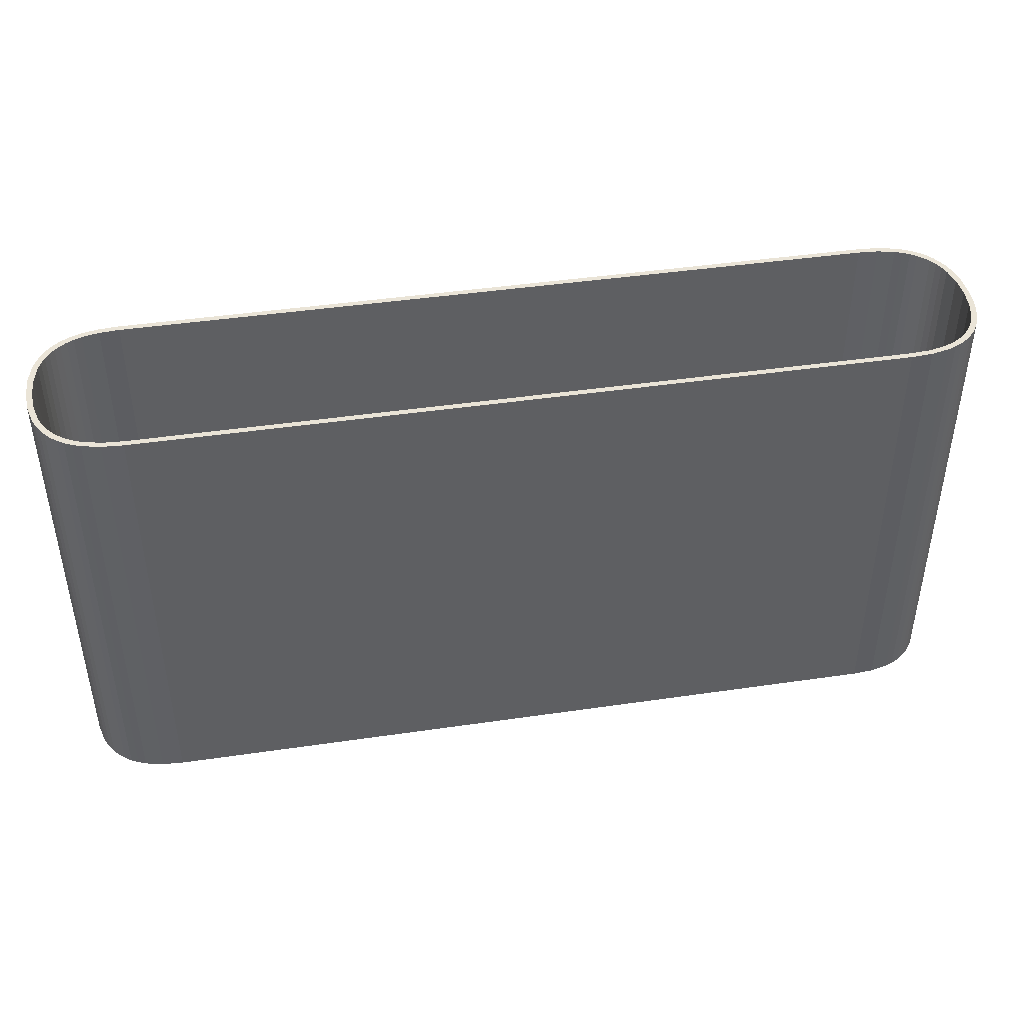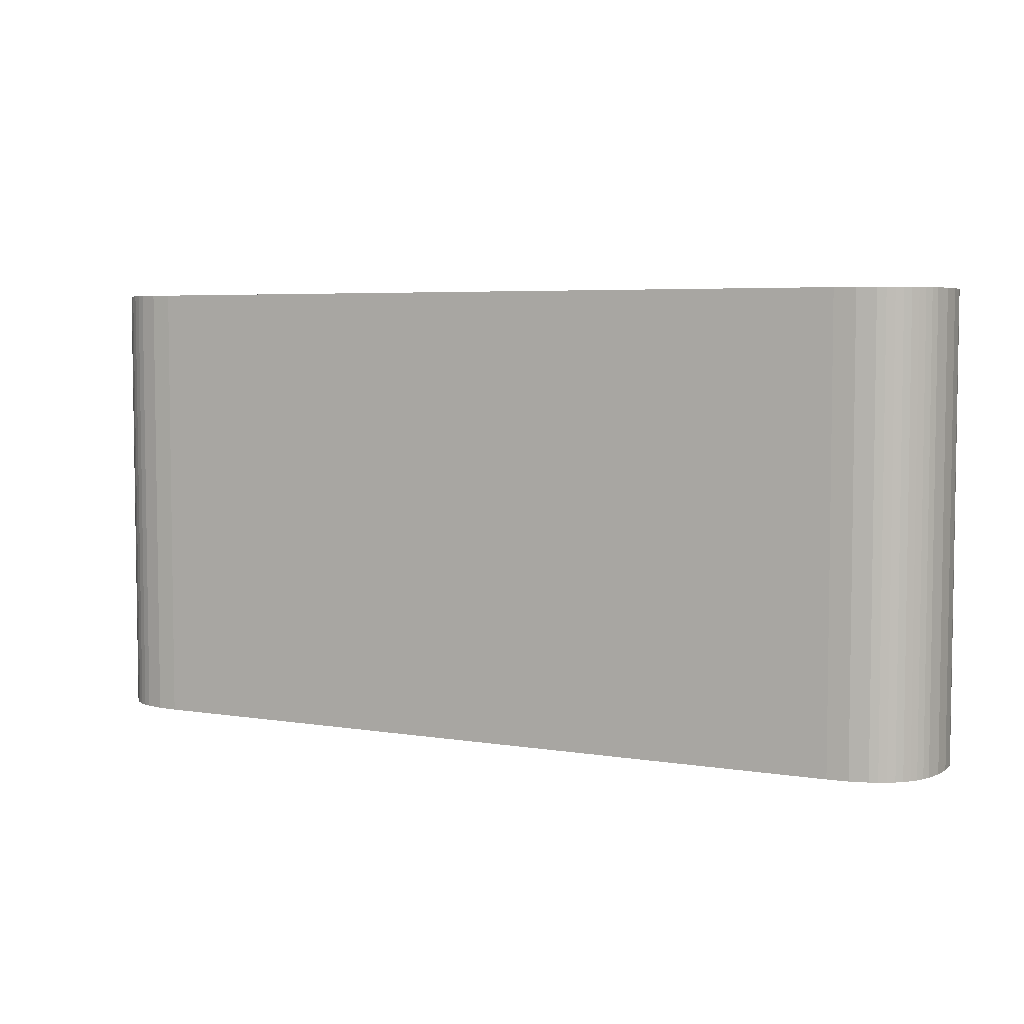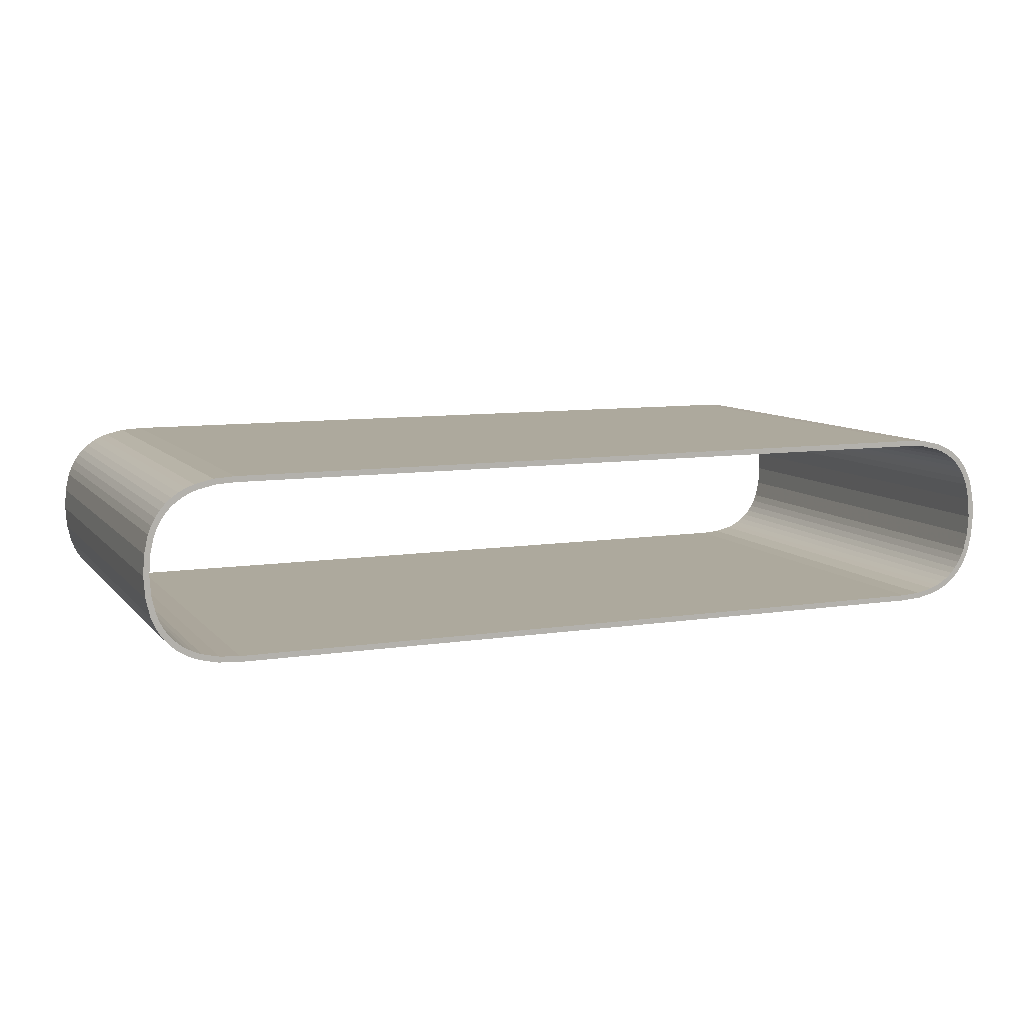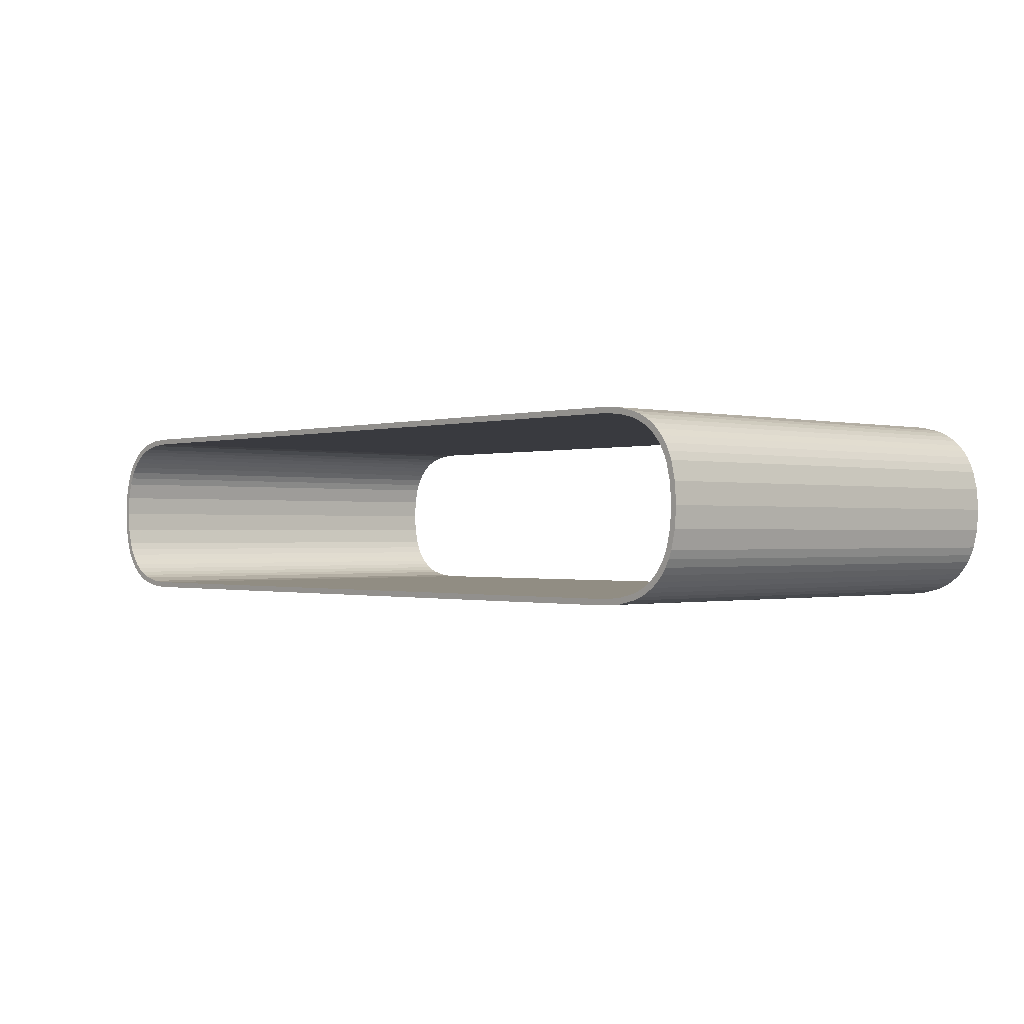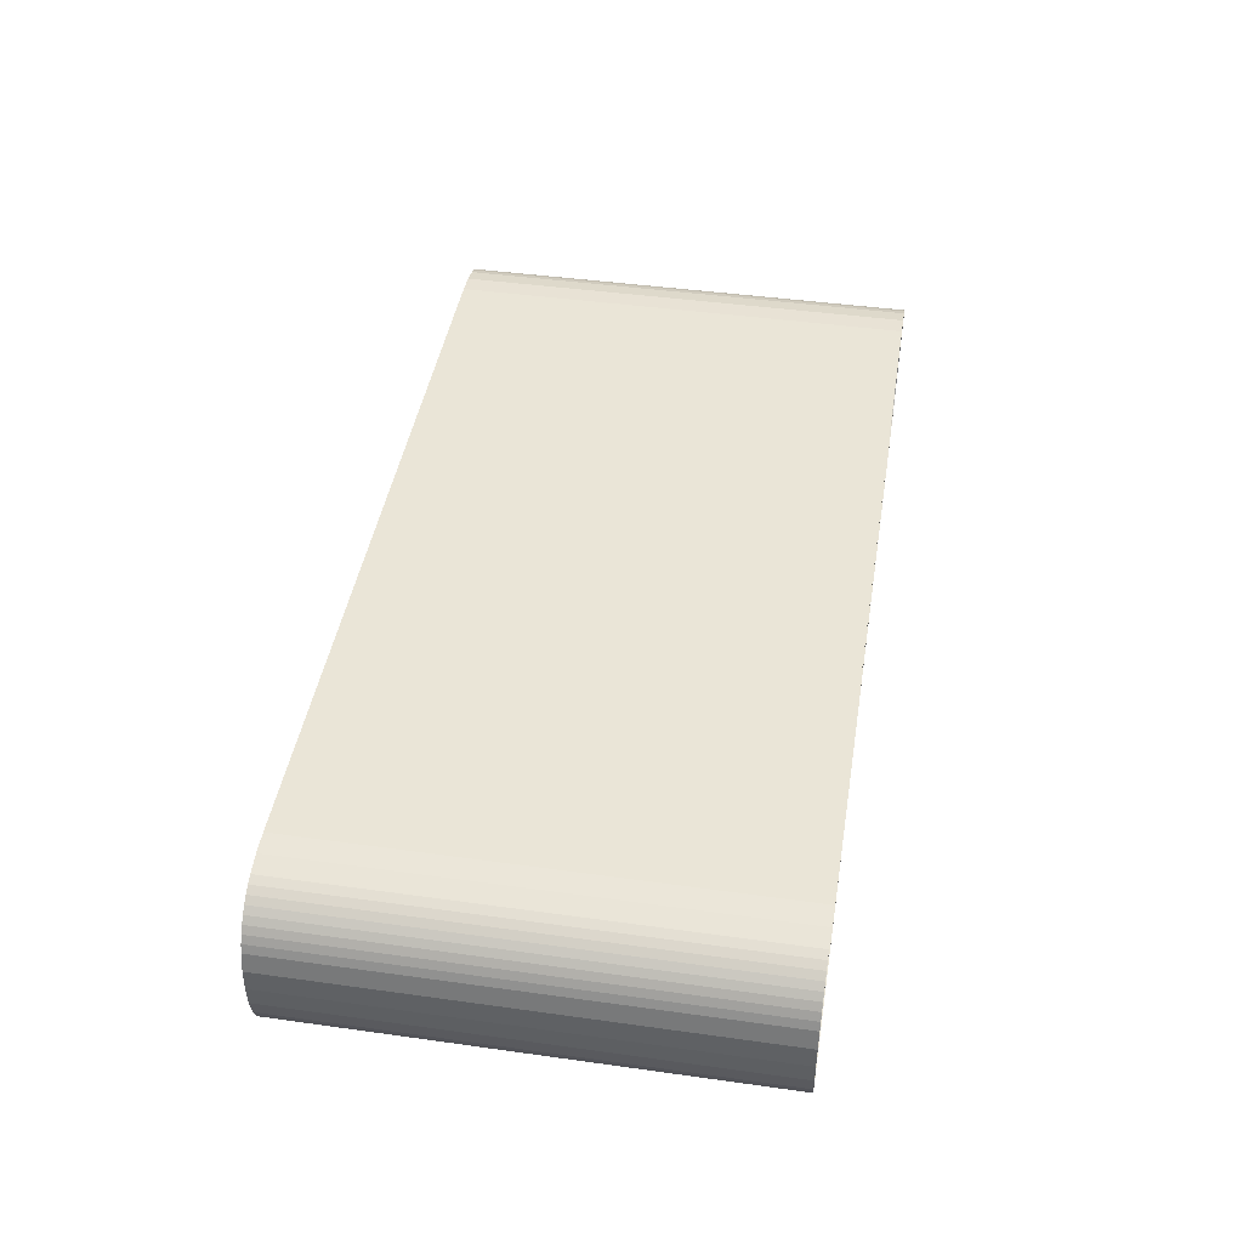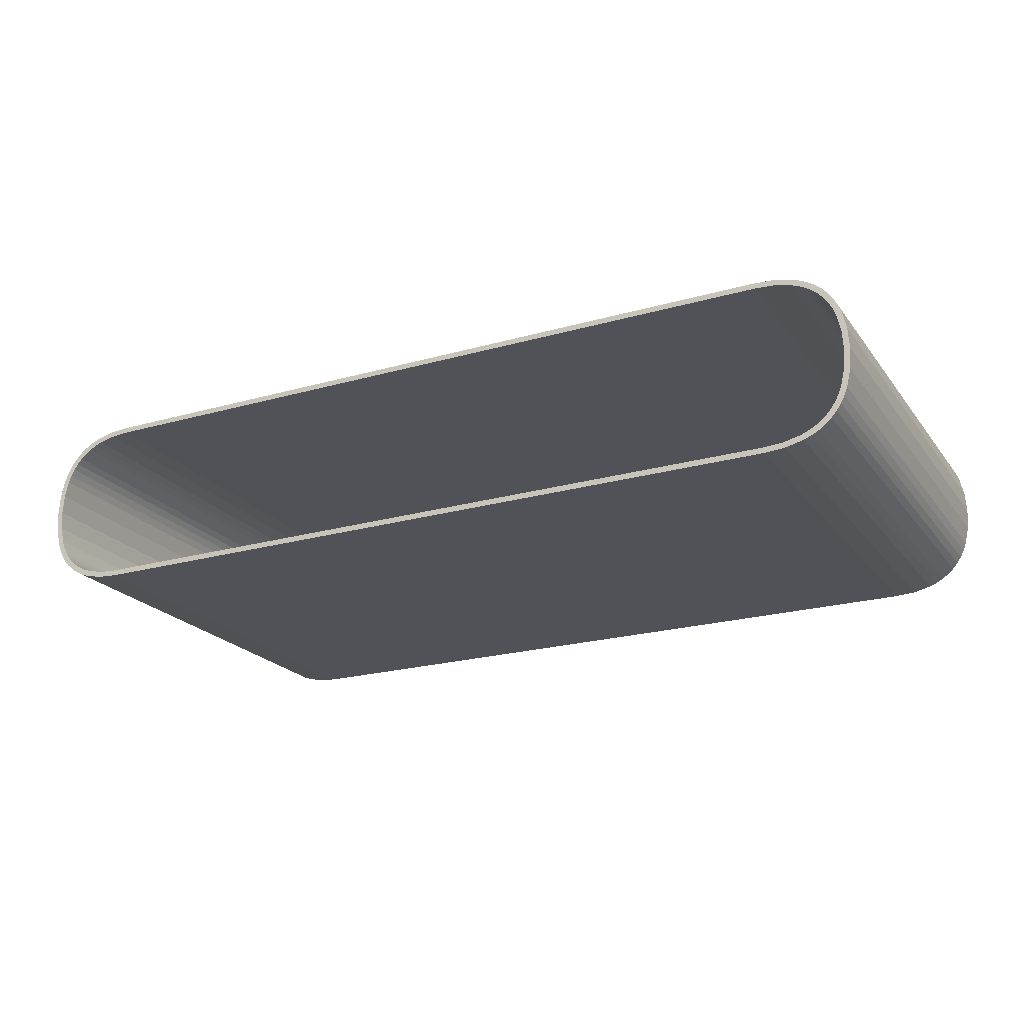
<metadata>
{"format":"obj","ext":"obj","renderer":"f3d","projection":"perspective","resolution":1024,"background":"white","views":[{"elev":43.6,"azim":170.2,"up":"+Z"},{"elev":5.1,"azim":27.1,"up":"+Z"},{"elev":8.8,"azim":157.3,"up":"+Y"},{"elev":-0.7,"azim":-132.0,"up":"+Y"},{"elev":44.1,"azim":99.3,"up":"+Y"},{"elev":-21.6,"azim":26.7,"up":"+Y"}]}
</metadata>
<code>
o obj_0
v 50.48 		-23 		54
v -38.24 		-22.33 		54
v -40.71 		-22.84 		54
v -38.24 		-23 		54
v -43.43 		-21.36 		54
v -44.24 		-20.94 		54
v -42.55 		-21.71 		54
v -44.97 		-20.44 		54
v 50.48 		-23 		0
v -44.65 		-21.52 		54
v -43.79 		-21.97 		54
v -42.84 		-22.34 		54
v -40.55 		-2.793 		0
v -38.24 		-2.64 		0
v -47.47 		-16.79 		54
v -40.71 		-2.13 		0
v -47.12 		-17.67 		54
v -45.62 		-19.86 		54
v -46.2 		-19.21 		54
v -46.7 		-18.48 		54
v -48.1 		-17.08 		54
v -47.73 		-18.03 		54
v -47.28 		-18.89 		54
v -46.75 		-19.67 		54
v -46.13 		-20.37 		54
v -45.43 		-20.99 		54
v -38.24 		-23 		0
v 59.71 		-8.176 		54
v 59.71 		-8.176 		0
v 59.36 		-7.292 		54
v 58.94 		-6.485 		54
v 58.44 		-5.754 		54
v 59.36 		-7.292 		0
v 57.87 		-5.1 		54
v 58.94 		-6.485 		0
v 58.44 		-5.754 		0
v 57.87 		-5.1 		0
v 57.67 		-3.979 		0
v 58.37 		-4.595 		0
v 58.99 		-5.293 		0
v 59.52 		-6.074 		0
v 59.97 		-6.937 		0
v 60.34 		-7.881 		0
v 59.52 		-6.074 		54
v 59.97 		-6.937 		54
v 58.37 		-4.595 		54
v 58.99 		-5.293 		54
v 50.48 		-2.64 		0
v 57.21 		-4.524 		0
v 56.48 		-4.024 		0
v 57.67 		-3.979 		54
v 55.67 		-3.601 		0
v 52.79 		-2.793 		0
v 60.34 		-7.881 		54
v 54.79 		-3.255 		0
v 56.03 		-2.993 		54
v 55.08 		-2.623 		54
v 50.48 		-1.966 		0
v 50.48 		-2.64 		54
v 52.95 		-2.13 		0
v 55.08 		-2.623 		0
v 56.03 		-2.993 		0
v 56.89 		-3.445 		0
v 57.21 		-4.524 		54
v 56.48 		-4.024 		54
v 60.17 		-14.79 		0
v 60.33 		-12.48 		0
v 55.67 		-3.601 		54
v 60.17 		-10.18 		0
v 52.79 		-2.793 		54
v 61 		-12.48 		0
v 60.84 		-14.95 		0
v 60.84 		-10.02 		0
v 59.36 		-17.67 		0
v 59.71 		-16.79 		0
v 58.94 		-18.48 		0
v 54.79 		-3.255 		54
v 57.87 		-19.86 		0
v 58.44 		-19.21 		0
v 52.95 		-2.13 		54
v -42.55 		-3.255 		0
v 50.48 		-1.966 		54
v -44.97 		-4.524 		0
v -44.24 		-4.024 		0
v 56.89 		-3.445 		54
v -43.43 		-3.601 		0
v 60.17 		-14.79 		54
v 59.52 		-18.89 		0
v 58.99 		-19.67 		0
v 58.37 		-20.37 		0
v 60.33 		-12.48 		54
v 57.67 		-20.99 		0
v -43.79 		-2.993 		0
v -44.65 		-3.445 		0
v 60.34 		-17.08 		0
v 59.97 		-18.03 		0
v 54.79 		-21.71 		0
v -42.84 		-2.623 		0
v 55.67 		-21.36 		0
v 60.17 		-10.18 		54
v 52.79 		-22.17 		0
v 50.48 		-22.33 		0
v 57.21 		-20.44 		0
v 60.84 		-10.02 		54
v 61 		-12.48 		54
v 56.48 		-20.94 		0
v -46.7 		-6.485 		0
v -46.2 		-5.754 		0
v 60.84 		-14.95 		54
v 56.89 		-21.52 		0
v 56.03 		-21.97 		0
v -47.12 		-7.292 		0
v 59.97 		-18.03 		54
v -45.62 		-5.1 		0
v 59.52 		-18.89 		54
v 55.08 		-22.34 		0
v 52.95 		-22.84 		0
v 58.37 		-20.37 		54
v 57.67 		-20.99 		54
v 60.34 		-17.08 		54
v -45.43 		-3.979 		0
v 59.36 		-17.67 		54
v 59.71 		-16.79 		54
v -47.47 		-8.176 		0
v 58.94 		-18.48 		54
v -46.13 		-4.595 		0
v 57.87 		-19.86 		54
v -46.75 		-5.293 		0
v 58.44 		-19.21 		54
v -38.24 		-1.966 		0
v -47.73 		-6.937 		0
v -48.1 		-7.881 		0
v 58.99 		-19.67 		54
v -47.28 		-6.074 		0
v -47.93 		-14.79 		0
v -48.09 		-12.48 		0
v 54.79 		-21.71 		54
v 55.67 		-21.36 		54
v 57.21 		-20.44 		54
v 52.79 		-22.17 		54
v 50.48 		-22.33 		54
v -47.93 		-10.18 		0
v -48.59 		-10.02 		0
v -48.76 		-12.48 		0
v -48.59 		-14.95 		0
v 56.48 		-20.94 		54
v 56.89 		-21.52 		54
v -40.55 		-22.17 		0
v -38.24 		-22.33 		0
v 56.03 		-21.97 		54
v -40.71 		-22.84 		0
v 55.08 		-22.34 		54
v -44.24 		-20.94 		0
v -43.43 		-21.36 		0
v 52.95 		-22.84 		54
v -42.55 		-21.71 		0
v -44.97 		-20.44 		0
v -42.84 		-22.34 		0
v -43.79 		-21.97 		0
v -44.65 		-21.52 		0
v -47.47 		-16.79 		0
v -47.12 		-17.67 		0
v -45.62 		-19.86 		0
v -46.2 		-19.21 		0
v -46.7 		-18.48 		0
v -46.75 		-19.67 		0
v -45.43 		-20.99 		0
v -46.13 		-20.37 		0
v -47.28 		-18.89 		0
v -47.73 		-18.03 		0
v -48.1 		-17.08 		0
v -38.24 		-1.966 		54
v -40.55 		-2.793 		54
v -38.24 		-2.64 		54
v -40.71 		-2.13 		54
v -42.55 		-3.255 		54
v -44.24 		-4.024 		54
v -44.97 		-4.524 		54
v -43.43 		-3.601 		54
v -43.79 		-2.993 		54
v -44.65 		-3.445 		54
v -42.84 		-2.623 		54
v -45.62 		-5.1 		54
v -46.2 		-5.754 		54
v -46.7 		-6.485 		54
v -47.12 		-7.292 		54
v -45.43 		-3.979 		54
v -47.47 		-8.176 		54
v -46.13 		-4.595 		54
v -46.75 		-5.293 		54
v -47.73 		-6.937 		54
v -48.1 		-7.881 		54
v -47.28 		-6.074 		54
v -48.09 		-12.48 		54
v -47.93 		-14.79 		54
v -47.93 		-10.18 		54
v -48.76 		-12.48 		54
v -48.59 		-14.95 		54
v -48.59 		-10.02 		54
v -40.55 		-22.17 		54
g group_0_16768282
f 3 4 200
f 2 200 4
f 5 6 11
f 12 5 11
f 7 5 12
f 10 11 6
f 6 8 10
f 27 9 4
f 19 24 18
f 8 18 26
f 22 23 20
f 26 10 8
f 1 4 9
f 25 18 24
f 23 24 19
f 19 20 23
f 26 18 25
f 20 17 22
f 21 22 17
f 17 15 21
f 33 43 29
f 35 42 33
f 35 36 41
f 40 41 36
f 42 35 41
f 43 33 42
f 36 37 40
f 39 40 37
f 38 39 37
f 38 49 63
f 9 155 1
f 50 63 49
f 37 49 38
f 52 62 50
f 55 61 52
f 61 55 60
f 62 52 61
f 63 50 62
f 55 53 60
f 58 60 53
f 53 48 58
f 67 71 66
f 43 73 29
f 95 75 72
f 72 66 71
f 71 67 69
f 69 29 73
f 71 69 73
f 75 95 74
f 66 72 75
f 88 89 79
f 92 78 90
f 110 103 92
f 89 90 78
f 78 79 89
f 88 79 76
f 74 96 76
f 96 74 95
f 88 76 96
f 97 99 116
f 116 117 97
f 92 103 78
f 111 116 99
f 99 106 111
f 110 111 106
f 106 103 110
f 101 9 102
f 101 97 117
f 9 101 117
f 130 58 48
f 149 102 9
f 14 130 48
f 27 149 9
f 16 130 13
f 14 13 130
f 16 13 81
f 84 83 94
f 94 93 84
f 86 84 93
f 93 98 86
f 81 86 98
f 16 81 98
f 107 134 108
f 114 108 128
f 126 121 114
f 83 114 121
f 94 83 121
f 128 126 114
f 107 112 131
f 132 131 112
f 128 108 134
f 131 134 107
f 132 112 124
f 136 135 144
f 135 161 145
f 142 143 124
f 143 132 124
f 144 143 142
f 144 142 136
f 144 135 145
f 158 156 151
f 27 151 148
f 27 148 149
f 156 158 154
f 168 167 25
f 157 153 160
f 159 160 153
f 153 154 159
f 158 159 154
f 148 151 156
f 160 167 157
f 168 166 163
f 167 168 163
f 163 157 167
f 169 170 165
f 165 164 169
f 166 169 164
f 164 163 166
f 171 145 161
f 161 162 171
f 170 171 162
f 162 165 170
f 40 39 47
f 12 159 158
f 44 41 47
f 164 19 18
f 164 165 19
f 58 130 82
f 14 48 174
f 200 149 148
f 200 148 156
f 172 82 130
f 12 158 151
f 83 178 183
f 175 98 182
f 32 31 44
f 81 173 176
f 83 177 178
f 54 45 30
f 30 28 54
f 104 54 28
f 69 100 29
f 28 30 29
f 33 29 30
f 64 34 51
f 85 64 51
f 47 46 34
f 34 32 47
f 32 44 47
f 31 30 45
f 45 44 31
f 36 31 32
f 81 176 179
f 31 35 30
f 70 82 59
f 24 168 25
f 98 93 182
f 46 51 34
f 85 65 64
f 85 56 65
f 34 37 32
f 36 32 37
f 44 45 41
f 68 65 56
f 56 57 68
f 77 68 57
f 57 80 77
f 70 77 80
f 82 70 80
f 131 191 193
f 33 30 35
f 87 123 109
f 120 109 123
f 46 39 51
f 38 85 51
f 126 189 187
f 194 136 142
f 105 104 100
f 28 100 104
f 100 91 105
f 91 87 105
f 109 105 87
f 115 113 125
f 40 47 41
f 20 165 17
f 24 23 166
f 197 144 145
f 46 47 39
f 126 190 189
f 194 142 196
f 122 125 113
f 123 122 120
f 38 51 39
f 199 144 197
f 147 119 139
f 188 196 142
f 63 85 38
f 172 16 175
f 170 22 21
f 145 198 197
f 131 192 191
f 43 42 54
f 50 49 65
f 125 129 115
f 120 122 113
f 133 115 129
f 129 127 133
f 118 133 127
f 119 118 127
f 137 152 138
f 141 1 140
f 140 155 137
f 14 174 173
f 54 104 43
f 145 21 198
f 52 50 68
f 65 68 50
f 152 137 155
f 155 140 1
f 1 141 2
f 56 62 61
f 56 61 57
f 150 147 146
f 59 53 70
f 156 7 200
f 37 34 64
f 64 65 49
f 127 139 119
f 139 146 147
f 146 138 150
f 150 138 152
f 2 141 149
f 68 77 52
f 59 82 174
f 3 151 4
f 27 4 151
f 70 53 77
f 5 154 153
f 82 172 174
f 49 37 64
f 1 2 4
f 58 82 80
f 174 172 173
f 175 16 98
f 52 77 55
f 176 173 175
f 175 173 172
f 77 53 55
f 175 182 176
f 67 87 91
f 61 60 80
f 61 80 57
f 161 15 162
f 107 184 185
f 80 60 58
f 149 200 2
f 187 178 181
f 177 181 178
f 180 179 182
f 181 177 180
f 179 180 177
f 179 176 182
f 28 29 100
f 85 63 56
f 62 56 63
f 10 160 159
f 87 67 66
f 189 190 183
f 67 91 69
f 100 69 91
f 24 166 168
f 10 167 160
f 184 183 190
f 75 123 66
f 161 135 15
f 17 165 162
f 187 189 183
f 183 178 187
f 17 162 15
f 186 188 112
f 193 191 185
f 185 184 193
f 190 193 184
f 8 157 18
f 192 199 188
f 191 192 186
f 186 185 191
f 163 164 18
f 73 104 71
f 105 71 104
f 20 19 165
f 194 197 195
f 195 198 15
f 188 186 192
f 21 15 198
f 196 188 199
f 194 196 197
f 197 196 199
f 198 195 197
f 124 188 142
f 21 145 171
f 72 71 109
f 105 109 71
f 12 3 7
f 200 7 3
f 171 170 21
f 23 170 169
f 122 123 74
f 75 74 123
f 151 3 12
f 169 166 23
f 6 5 153
f 74 125 122
f 8 153 157
f 5 7 154
f 156 154 7
f 6 153 8
f 163 18 157
f 79 127 129
f 90 133 118
f 159 12 11
f 95 109 120
f 170 23 22
f 172 130 16
f 11 10 159
f 179 86 81
f 125 76 129
f 173 13 14
f 167 10 26
f 26 25 167
f 101 140 137
f 101 141 140
f 86 179 177
f 112 107 186
f 99 97 138
f 139 106 146
f 93 181 180
f 146 106 138
f 180 182 93
f 102 149 141
f 124 112 188
f 128 193 190
f 108 114 184
f 110 92 147
f 183 114 83
f 90 118 119
f 147 150 110
f 121 187 181
f 113 95 120
f 192 131 132
f 199 192 143
f 135 136 195
f 195 15 135
f 190 126 128
f 115 88 113
f 96 113 88
f 90 119 92
f 96 95 113
f 125 74 76
f 79 78 127
f 87 66 123
f 139 127 103
f 78 103 127
f 173 81 13
f 177 83 84
f 79 129 76
f 86 177 84
f 89 133 90
f 119 147 92
f 109 95 72
f 93 94 181
f 88 115 89
f 133 89 115
f 137 138 97
f 137 97 101
f 108 184 107
f 102 141 101
f 185 186 107
f 183 184 114
f 155 9 117
f 139 103 106
f 181 94 121
f 138 106 99
f 187 121 126
f 150 111 110
f 150 152 116
f 150 116 111
f 117 116 155
f 152 155 116
f 59 174 48
f 128 134 193
f 134 131 193
f 31 36 35
f 194 195 136
f 45 42 41
f 132 143 192
f 143 144 199
f 45 54 42
f 104 73 43
f 59 48 53

</code>
